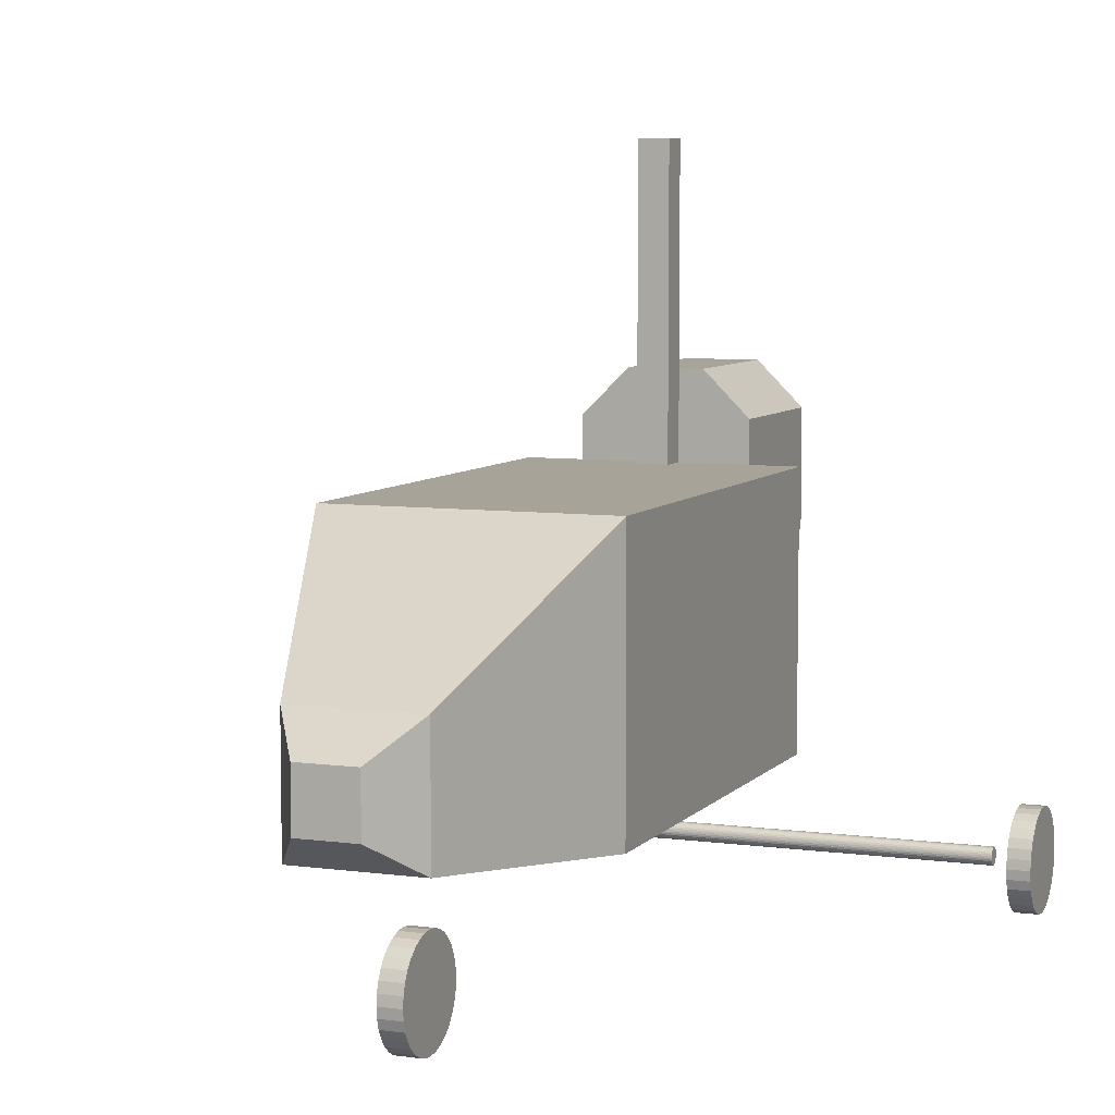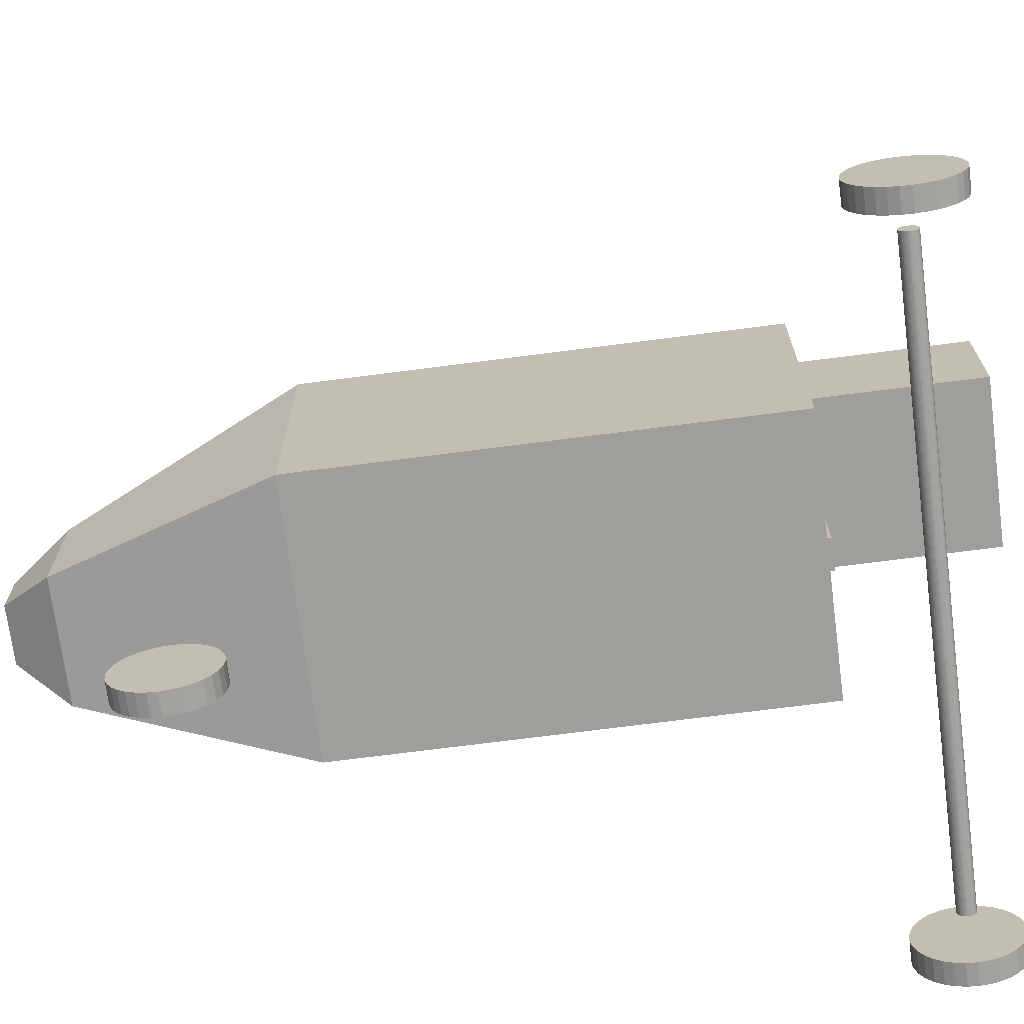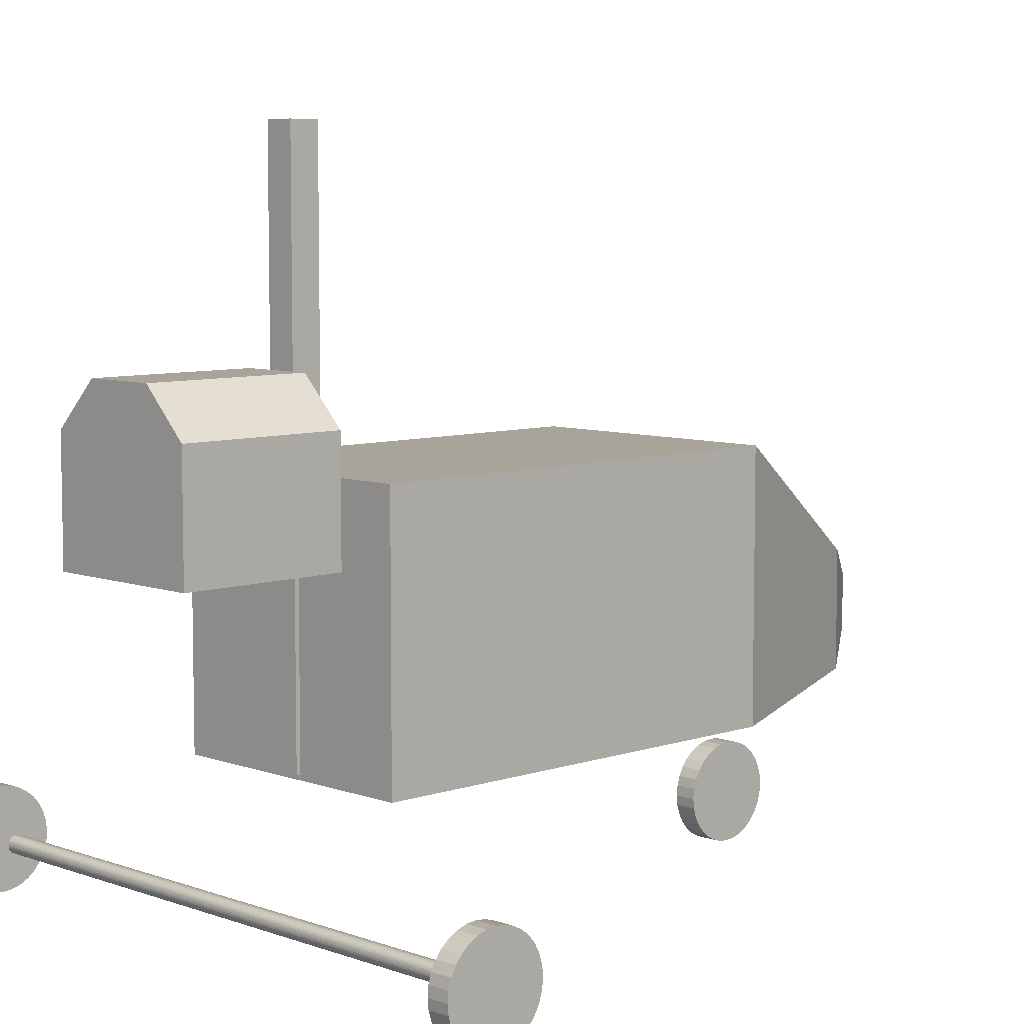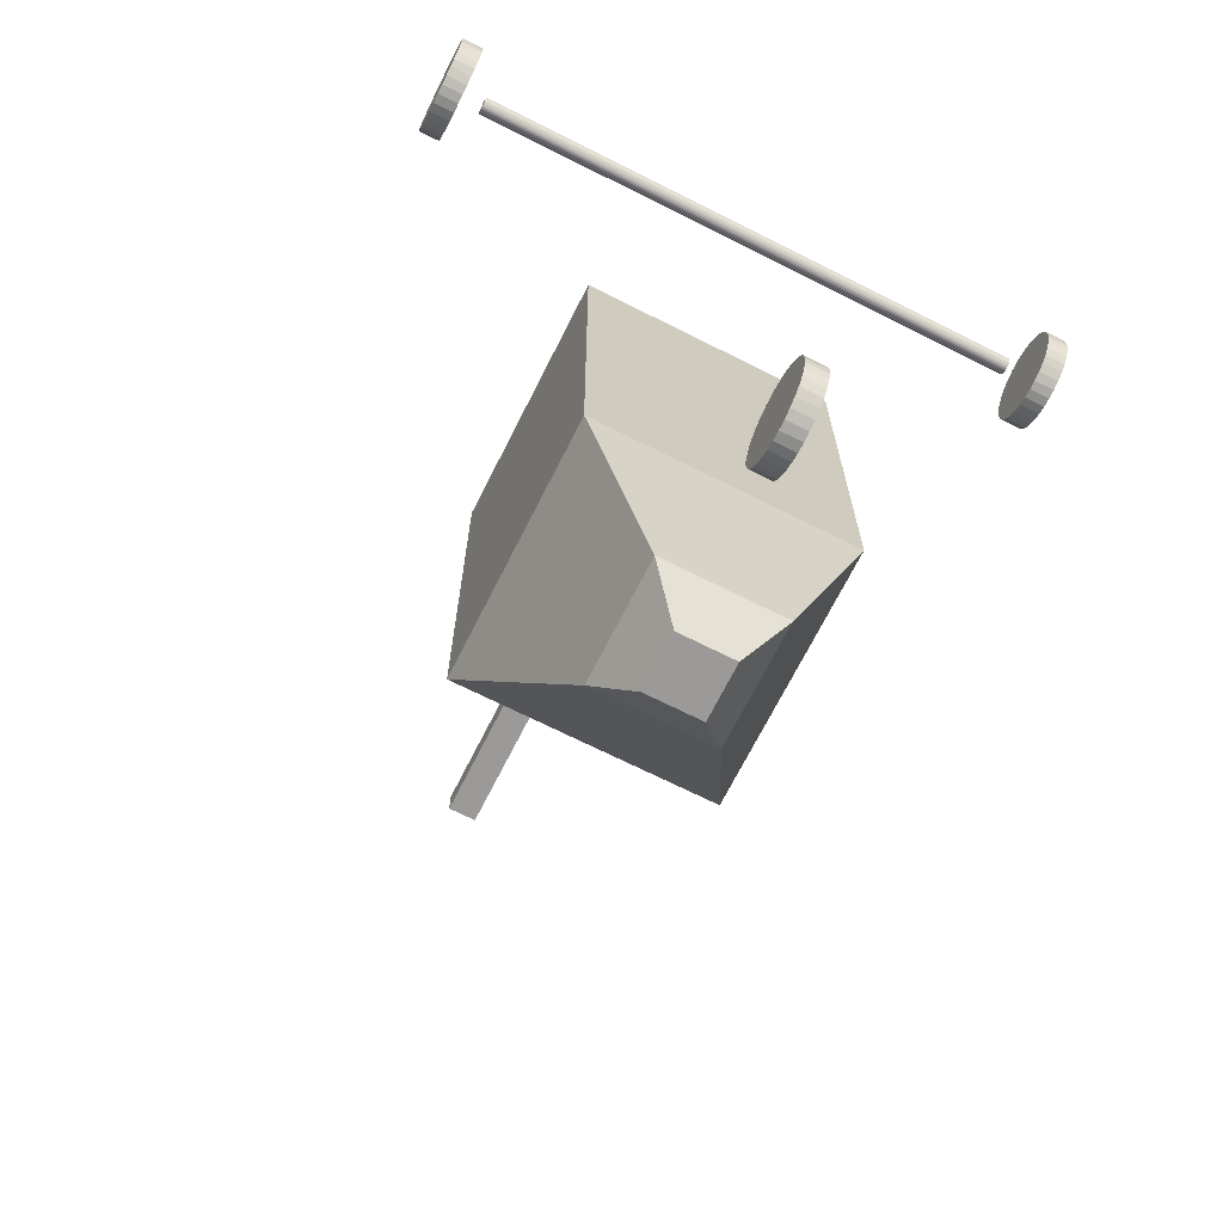
<metadata>
{"format":"obj","ext":"obj","renderer":"f3d","projection":"perspective","resolution":1024,"background":"white","views":[{"elev":6.9,"azim":-158.4,"up":"+Y"},{"elev":-70.8,"azim":-82.6,"up":"+Y"},{"elev":7.1,"azim":45.9,"up":"+Y"},{"elev":-69.5,"azim":-26.7,"up":"+Z"}]}
</metadata>
<code>
v -0.08204 0.1369 -4.418
v -0.08204 0.08991 -4.36
v -0.08204 0.05499 -4.295
v -0.08204 0.03349 -4.224
v -0.08204 0.02623 -4.15
v -0.08204 0.03349 -4.077
v -0.08204 0.05499 -4.006
v -0.08204 0.08991 -3.941
v -0.08204 0.1369 -3.883
v -0.08204 0.1942 -3.836
v -0.08204 0.2595 -3.801
v -0.08204 0.3304 -3.78
v -0.08204 0.4041 -3.773
v -0.08204 0.4778 -3.78
v -0.08204 0.5487 -3.801
v -0.08204 0.614 -3.836
v -0.08204 0.6712 -3.883
v -0.08204 0.7182 -3.941
v -0.08204 0.7531 -4.006
v -0.08204 0.7746 -4.077
v -0.08204 0.7819 -4.15
v -0.08204 0.7746 -4.224
v -0.08204 0.7531 -4.295
v -0.08204 0.7182 -4.36
v -0.08204 0.6712 -4.418
v -0.08204 0.614 -4.465
v -0.08204 0.5487 -4.5
v -0.08204 0.4778 -4.521
v -0.08204 0.4041 -4.528
v -0.08204 0.3304 -4.521
v -0.08204 0.2595 -4.5
v -0.08204 0.1942 -4.465
v 0.08561 0.1369 -4.418
v 0.08561 0.08991 -4.36
v 0.08561 0.05499 -4.295
v 0.08561 0.03349 -4.224
v 0.08561 0.02623 -4.15
v 0.08561 0.03349 -4.077
v 0.08561 0.055 -4.006
v 0.08561 0.08991 -3.941
v 0.08561 0.1369 -3.883
v 0.08561 0.1942 -3.836
v 0.08561 0.2595 -3.801
v 0.08561 0.3304 -3.78
v 0.08561 0.4041 -3.773
v 0.08561 0.4778 -3.78
v 0.08561 0.5487 -3.801
v 0.08561 0.614 -3.836
v 0.08561 0.6712 -3.883
v 0.08561 0.7182 -3.941
v 0.08561 0.7531 -4.006
v 0.08561 0.7746 -4.077
v 0.08561 0.7819 -4.15
v 0.08561 0.7746 -4.224
v 0.08561 0.7531 -4.295
v 0.08561 0.7182 -4.36
v 0.08561 0.6712 -4.418
v 0.08561 0.614 -4.465
v 0.08561 0.5487 -4.5
v 0.08561 0.4778 -4.521
v 0.08561 0.4041 -4.528
v 0.08561 0.3304 -4.521
v 0.08561 0.2595 -4.5
v 0.08561 0.1942 -4.465
v -0.08204 0.4041 -4.15
v 0.08561 0.4041 -4.15
v -2.26 0.3571 0.5833
v -2.26 0.3488 0.5933
v -2.26 0.3427 0.6048
v -2.26 0.3389 0.6173
v -2.26 0.3376 0.6302
v -2.26 0.3389 0.6432
v -2.26 0.3427 0.6557
v -2.26 0.3488 0.6671
v -2.26 0.3571 0.6772
v -2.26 0.3672 0.6855
v -2.26 0.3786 0.6916
v -2.26 0.3911 0.6954
v -2.26 0.4041 0.6967
v -2.26 0.417 0.6954
v -2.26 0.4295 0.6916
v -2.26 0.441 0.6855
v -2.26 0.4511 0.6772
v -2.26 0.4593 0.6671
v -2.26 0.4655 0.6557
v -2.26 0.4692 0.6432
v -2.26 0.4705 0.6302
v -2.26 0.4692 0.6173
v -2.26 0.4655 0.6048
v -2.26 0.4593 0.5933
v -2.26 0.4511 0.5833
v -2.26 0.441 0.575
v -2.26 0.4295 0.5688
v -2.26 0.417 0.5651
v -2.26 0.4041 0.5638
v -2.26 0.3911 0.5651
v -2.26 0.3786 0.5688
v -2.26 0.3672 0.575
v 2.23 0.3571 0.5833
v 2.23 0.3488 0.5933
v 2.23 0.3427 0.6048
v 2.23 0.3389 0.6173
v 2.23 0.3376 0.6302
v 2.23 0.3389 0.6432
v 2.23 0.3427 0.6557
v 2.23 0.3488 0.6671
v 2.23 0.3571 0.6772
v 2.23 0.3672 0.6855
v 2.23 0.3786 0.6916
v 2.23 0.3911 0.6954
v 2.23 0.4041 0.6967
v 2.23 0.417 0.6954
v 2.23 0.4295 0.6916
v 2.23 0.441 0.6855
v 2.23 0.4511 0.6772
v 2.23 0.4593 0.6671
v 2.23 0.4655 0.6557
v 2.23 0.4692 0.6432
v 2.23 0.4705 0.6302
v 2.23 0.4692 0.6173
v 2.23 0.4655 0.6048
v 2.23 0.4593 0.5933
v 2.23 0.4511 0.5833
v 2.23 0.441 0.575
v 2.23 0.4295 0.5688
v 2.23 0.417 0.5651
v 2.23 0.4041 0.5638
v 2.23 0.3911 0.5651
v 2.23 0.3786 0.5688
v 2.23 0.3672 0.575
v -2.26 0.4041 0.6302
v 2.23 0.4041 0.6302
v -2.605 0.1369 0.3631
v -2.605 0.08991 0.4203
v -2.605 0.055 0.4856
v -2.605 0.03349 0.5565
v -2.605 0.02623 0.6302
v -2.605 0.03349 0.7039
v -2.605 0.055 0.7748
v -2.605 0.08991 0.8401
v -2.605 0.1369 0.8974
v -2.605 0.1942 0.9444
v -2.605 0.2595 0.9793
v -2.605 0.3304 1.001
v -2.605 0.4041 1.008
v -2.605 0.4778 1.001
v -2.605 0.5487 0.9793
v -2.605 0.614 0.9444
v -2.605 0.6712 0.8974
v -2.605 0.7182 0.8401
v -2.605 0.7531 0.7748
v -2.605 0.7746 0.7039
v -2.605 0.7819 0.6302
v -2.605 0.7746 0.5565
v -2.605 0.7531 0.4856
v -2.605 0.7182 0.4203
v -2.605 0.6712 0.3631
v -2.605 0.614 0.3161
v -2.605 0.5487 0.2812
v -2.605 0.4778 0.2597
v -2.605 0.4041 0.2524
v -2.605 0.3304 0.2597
v -2.605 0.2595 0.2812
v -2.605 0.1942 0.3161
v -2.438 0.1369 0.3631
v -2.438 0.08991 0.4203
v -2.438 0.055 0.4856
v -2.438 0.03349 0.5565
v -2.438 0.02623 0.6302
v -2.438 0.03349 0.7039
v -2.438 0.055 0.7748
v -2.438 0.08991 0.8401
v -2.438 0.1369 0.8974
v -2.438 0.1942 0.9444
v -2.438 0.2595 0.9793
v -2.438 0.3304 1.001
v -2.438 0.4041 1.008
v -2.438 0.4778 1.001
v -2.438 0.5487 0.9793
v -2.438 0.614 0.9444
v -2.438 0.6712 0.8974
v -2.438 0.7182 0.8401
v -2.438 0.7531 0.7748
v -2.438 0.7746 0.7039
v -2.438 0.7819 0.6302
v -2.438 0.7746 0.5565
v -2.438 0.7531 0.4856
v -2.438 0.7182 0.4203
v -2.438 0.6712 0.3631
v -2.438 0.614 0.3161
v -2.438 0.5487 0.2812
v -2.438 0.4778 0.2597
v -2.438 0.4041 0.2524
v -2.438 0.3304 0.2597
v -2.438 0.2595 0.2812
v -2.438 0.1942 0.3161
v -2.605 0.4041 0.6302
v -2.438 0.4041 0.6302
v 2.391 0.1369 0.3631
v 2.391 0.08991 0.4203
v 2.391 0.05499 0.4856
v 2.391 0.03349 0.5565
v 2.391 0.02623 0.6302
v 2.391 0.03349 0.7039
v 2.391 0.05499 0.7748
v 2.391 0.08991 0.8401
v 2.391 0.1369 0.8974
v 2.391 0.1942 0.9444
v 2.391 0.2595 0.9793
v 2.391 0.3304 1.001
v 2.391 0.4041 1.008
v 2.391 0.4778 1.001
v 2.391 0.5487 0.9793
v 2.391 0.614 0.9444
v 2.391 0.6712 0.8974
v 2.391 0.7182 0.8401
v 2.391 0.7531 0.7748
v 2.391 0.7746 0.7039
v 2.391 0.7819 0.6302
v 2.391 0.7746 0.5565
v 2.391 0.7531 0.4856
v 2.391 0.7182 0.4203
v 2.391 0.6712 0.3631
v 2.391 0.614 0.3161
v 2.391 0.5487 0.2812
v 2.391 0.4778 0.2597
v 2.391 0.4041 0.2524
v 2.391 0.3304 0.2597
v 2.391 0.2595 0.2812
v 2.391 0.1942 0.3161
v 2.559 0.1369 0.3631
v 2.559 0.08991 0.4203
v 2.559 0.05499 0.4856
v 2.559 0.03349 0.5565
v 2.559 0.02623 0.6302
v 2.559 0.03349 0.7039
v 2.559 0.055 0.7748
v 2.559 0.08991 0.8401
v 2.559 0.1369 0.8974
v 2.559 0.1942 0.9444
v 2.559 0.2595 0.9793
v 2.559 0.3304 1.001
v 2.559 0.4041 1.008
v 2.559 0.4778 1.001
v 2.559 0.5487 0.9793
v 2.559 0.614 0.9444
v 2.559 0.6712 0.8974
v 2.559 0.7182 0.8401
v 2.559 0.7531 0.7748
v 2.559 0.7746 0.7039
v 2.559 0.7819 0.6302
v 2.559 0.7746 0.5565
v 2.559 0.7531 0.4856
v 2.559 0.7182 0.4203
v 2.559 0.6712 0.3631
v 2.559 0.614 0.3161
v 2.559 0.5487 0.2812
v 2.559 0.4778 0.2597
v 2.559 0.4041 0.2524
v 2.559 0.3304 0.2597
v 2.559 0.2595 0.2812
v 2.559 0.1942 0.3161
v 2.391 0.4041 0.6302
v 2.559 0.4041 0.6302
v 0.1127 1.179 -0.1587
v 0.1127 1.179 0.06667
v -0.1127 1.179 0.06667
v -0.1127 1.179 -0.1587
v 0.1127 5.376 -0.1587
v 0.1127 5.376 0.06667
v -0.1127 5.376 0.06667
v -0.1127 5.376 -0.1587
v 0.6161 2.56 0.1041
v 0.6161 2.56 1.336
v -0.6161 2.56 1.336
v -0.6161 2.56 0.1041
v 0.2763 3.792 1.336
v 0.2763 3.792 0.1041
v -0.2763 3.792 0.1041
v -0.2763 3.792 1.336
v 0.6161 3.453 0.1041
v 0.6161 3.453 1.336
v -0.6161 3.453 1.336
v -0.6161 3.453 0.1041
v 1 1.142 -3.378
v 1 1.142 -1.378
v -1 1.142 -1.378
v -1 1.142 -3.378
v 1 3.142 -3.378
v 1 3.142 -1.378
v -1 3.142 -1.378
v -1 3.142 -3.378
v -0.4547 1.288 -4.964
v -0.4547 2.198 -4.964
v 0.4547 1.288 -4.964
v 0.4547 2.198 -4.964
v 0.2099 1.533 -5.333
v -0.2099 1.533 -5.333
v 0.2099 1.953 -5.333
v -0.2099 1.953 -5.333
v -1 1.142 0.0353
v -1 3.142 0.0353
v 1 1.142 0.0353
v 1 3.142 0.0353
f 65 1 2
f 66 34 33
f 65 2 3
f 66 35 34
f 65 3 4
f 66 36 35
f 65 4 5
f 66 37 36
f 65 5 6
f 66 38 37
f 65 6 7
f 66 39 38
f 65 7 8
f 66 40 39
f 65 8 9
f 66 41 40
f 65 9 10
f 66 42 41
f 65 10 11
f 66 43 42
f 65 11 12
f 66 44 43
f 65 12 13
f 66 45 44
f 65 13 14
f 66 46 45
f 65 14 15
f 66 47 46
f 65 15 16
f 66 48 47
f 65 16 17
f 66 49 48
f 65 17 18
f 66 50 49
f 65 18 19
f 66 51 50
f 65 19 20
f 66 52 51
f 65 20 21
f 66 53 52
f 65 21 22
f 66 54 53
f 65 22 23
f 66 55 54
f 65 23 24
f 66 56 55
f 65 24 25
f 66 57 56
f 65 25 26
f 66 58 57
f 65 26 27
f 66 59 58
f 65 27 28
f 66 60 59
f 65 28 29
f 66 61 60
f 65 29 30
f 66 62 61
f 65 30 31
f 66 63 62
f 65 31 32
f 66 64 63
f 32 1 65
f 66 33 64
f 131 67 68
f 132 100 99
f 131 68 69
f 132 101 100
f 131 69 70
f 132 102 101
f 131 70 71
f 132 103 102
f 131 71 72
f 132 104 103
f 131 72 73
f 132 105 104
f 131 73 74
f 132 106 105
f 131 74 75
f 132 107 106
f 131 75 76
f 132 108 107
f 131 76 77
f 132 109 108
f 131 77 78
f 132 110 109
f 131 78 79
f 132 111 110
f 131 79 80
f 132 112 111
f 131 80 81
f 132 113 112
f 131 81 82
f 132 114 113
f 131 82 83
f 132 115 114
f 131 83 84
f 132 116 115
f 131 84 85
f 132 117 116
f 131 85 86
f 132 118 117
f 131 86 87
f 132 119 118
f 131 87 88
f 132 120 119
f 131 88 89
f 132 121 120
f 131 89 90
f 132 122 121
f 131 90 91
f 132 123 122
f 131 91 92
f 132 124 123
f 131 92 93
f 132 125 124
f 131 93 94
f 132 126 125
f 131 94 95
f 132 127 126
f 131 95 96
f 132 128 127
f 131 96 97
f 132 129 128
f 131 97 98
f 132 130 129
f 98 67 131
f 132 99 130
f 197 133 134
f 198 166 165
f 197 134 135
f 198 167 166
f 197 135 136
f 198 168 167
f 197 136 137
f 198 169 168
f 197 137 138
f 198 170 169
f 197 138 139
f 198 171 170
f 197 139 140
f 198 172 171
f 197 140 141
f 198 173 172
f 197 141 142
f 198 174 173
f 197 142 143
f 198 175 174
f 197 143 144
f 198 176 175
f 197 144 145
f 198 177 176
f 197 145 146
f 198 178 177
f 197 146 147
f 198 179 178
f 197 147 148
f 198 180 179
f 197 148 149
f 198 181 180
f 197 149 150
f 198 182 181
f 197 150 151
f 198 183 182
f 197 151 152
f 198 184 183
f 197 152 153
f 198 185 184
f 197 153 154
f 198 186 185
f 197 154 155
f 198 187 186
f 197 155 156
f 198 188 187
f 197 156 157
f 198 189 188
f 197 157 158
f 198 190 189
f 197 158 159
f 198 191 190
f 197 159 160
f 198 192 191
f 197 160 161
f 198 193 192
f 197 161 162
f 198 194 193
f 197 162 163
f 198 195 194
f 197 163 164
f 198 196 195
f 164 133 197
f 198 165 196
f 263 199 200
f 264 232 231
f 263 200 201
f 264 233 232
f 263 201 202
f 264 234 233
f 263 202 203
f 264 235 234
f 263 203 204
f 264 236 235
f 263 204 205
f 264 237 236
f 263 205 206
f 264 238 237
f 263 206 207
f 264 239 238
f 263 207 208
f 264 240 239
f 263 208 209
f 264 241 240
f 263 209 210
f 264 242 241
f 263 210 211
f 264 243 242
f 263 211 212
f 264 244 243
f 263 212 213
f 264 245 244
f 263 213 214
f 264 246 245
f 263 214 215
f 264 247 246
f 263 215 216
f 264 248 247
f 263 216 217
f 264 249 248
f 263 217 218
f 264 250 249
f 263 218 219
f 264 251 250
f 263 219 220
f 264 252 251
f 263 220 221
f 264 253 252
f 263 221 222
f 264 254 253
f 263 222 223
f 264 255 254
f 263 223 224
f 264 256 255
f 263 224 225
f 264 257 256
f 263 225 226
f 264 258 257
f 263 226 227
f 264 259 258
f 263 227 228
f 264 260 259
f 263 228 229
f 264 261 260
f 263 229 230
f 264 262 261
f 230 199 263
f 264 231 262
f 303 304 301
f 304 302 301
f 287 286 303
f 287 303 301
f 290 291 304
f 291 302 304
f 286 290 303
f 290 304 303
f 291 287 302
f 287 301 302
f 299 297 300
f 297 298 300
f 293 294 300
f 293 300 298
f 296 295 299
f 295 297 299
f 294 296 299
f 294 299 300
f 295 293 298
f 295 298 297
f 285 288 293
f 285 293 295
f 292 289 294
f 289 296 294
f 289 285 296
f 285 295 296
f 288 292 294
f 288 294 293
f 287 291 292
f 287 292 288
f 285 289 286
f 289 290 286
f 289 292 290
f 292 291 290
f 285 286 288
f 286 287 288
f 273 276 284
f 273 284 281
f 280 274 277
f 274 282 277
f 279 284 280
f 284 283 280
f 277 282 278
f 282 281 278
f 281 284 279
f 281 279 278
f 283 284 275
f 284 276 275
f 274 280 275
f 280 283 275
f 274 273 281
f 274 281 282
f 279 280 277
f 279 277 278
f 273 274 276
f 274 275 276
f 269 265 272
f 265 268 272
f 267 271 272
f 267 272 268
f 266 270 271
f 266 271 267
f 265 269 270
f 265 270 266
f 269 272 270
f 272 271 270
f 265 266 267
f 265 267 268
f 231 199 230
f 231 230 262
f 229 261 262
f 229 262 230
f 228 260 261
f 228 261 229
f 227 259 260
f 227 260 228
f 226 258 259
f 226 259 227
f 225 257 258
f 225 258 226
f 224 256 257
f 224 257 225
f 223 255 256
f 223 256 224
f 222 254 255
f 222 255 223
f 221 253 254
f 221 254 222
f 220 252 253
f 220 253 221
f 219 251 252
f 219 252 220
f 218 250 251
f 218 251 219
f 217 249 250
f 217 250 218
f 216 248 249
f 216 249 217
f 215 247 248
f 215 248 216
f 214 246 247
f 214 247 215
f 213 245 246
f 213 246 214
f 212 244 245
f 212 245 213
f 211 243 244
f 211 244 212
f 210 242 243
f 210 243 211
f 209 241 242
f 209 242 210
f 208 240 241
f 208 241 209
f 207 239 240
f 207 240 208
f 206 238 207
f 238 239 207
f 205 237 206
f 237 238 206
f 204 236 205
f 236 237 205
f 203 235 204
f 235 236 204
f 202 234 203
f 234 235 203
f 201 233 202
f 233 234 202
f 200 232 201
f 232 233 201
f 199 231 200
f 231 232 200
f 165 133 164
f 165 164 196
f 163 195 196
f 163 196 164
f 162 194 195
f 162 195 163
f 161 193 194
f 161 194 162
f 160 192 193
f 160 193 161
f 159 191 192
f 159 192 160
f 158 190 191
f 158 191 159
f 157 189 190
f 157 190 158
f 156 188 189
f 156 189 157
f 155 187 188
f 155 188 156
f 154 186 187
f 154 187 155
f 153 185 186
f 153 186 154
f 152 184 185
f 152 185 153
f 151 183 184
f 151 184 152
f 150 182 183
f 150 183 151
f 149 181 182
f 149 182 150
f 148 180 181
f 148 181 149
f 147 179 180
f 147 180 148
f 146 178 179
f 146 179 147
f 145 177 178
f 145 178 146
f 144 176 177
f 144 177 145
f 143 175 176
f 143 176 144
f 142 174 175
f 142 175 143
f 141 173 174
f 141 174 142
f 140 172 141
f 172 173 141
f 139 171 140
f 171 172 140
f 138 170 139
f 170 171 139
f 137 169 138
f 169 170 138
f 136 168 137
f 168 169 137
f 135 167 136
f 167 168 136
f 134 166 135
f 166 167 135
f 133 165 134
f 165 166 134
f 99 67 98
f 99 98 130
f 97 129 130
f 97 130 98
f 96 128 129
f 96 129 97
f 95 127 128
f 95 128 96
f 94 126 127
f 94 127 95
f 93 125 126
f 93 126 94
f 92 124 125
f 92 125 93
f 91 123 124
f 91 124 92
f 90 122 123
f 90 123 91
f 89 121 122
f 89 122 90
f 88 120 121
f 88 121 89
f 87 119 120
f 87 120 88
f 86 118 119
f 86 119 87
f 85 117 118
f 85 118 86
f 84 116 117
f 84 117 85
f 83 115 116
f 83 116 84
f 82 114 115
f 82 115 83
f 81 113 114
f 81 114 82
f 80 112 113
f 80 113 81
f 79 111 112
f 79 112 80
f 78 110 111
f 78 111 79
f 77 109 110
f 77 110 78
f 76 108 109
f 76 109 77
f 75 107 108
f 75 108 76
f 74 106 107
f 74 107 75
f 73 105 106
f 73 106 74
f 72 104 105
f 72 105 73
f 71 103 104
f 71 104 72
f 70 102 103
f 70 103 71
f 69 101 102
f 69 102 70
f 68 100 101
f 68 101 69
f 67 99 100
f 67 100 68
f 33 1 32
f 33 32 64
f 31 63 64
f 31 64 32
f 30 62 63
f 30 63 31
f 29 61 62
f 29 62 30
f 28 60 61
f 28 61 29
f 27 59 60
f 27 60 28
f 26 58 59
f 26 59 27
f 25 57 58
f 25 58 26
f 24 56 57
f 24 57 25
f 23 55 56
f 23 56 24
f 22 54 55
f 22 55 23
f 21 53 54
f 21 54 22
f 20 52 53
f 20 53 21
f 19 51 52
f 19 52 20
f 18 50 51
f 18 51 19
f 17 49 50
f 17 50 18
f 16 48 49
f 16 49 17
f 15 47 48
f 15 48 16
f 14 46 47
f 14 47 15
f 13 45 46
f 13 46 14
f 12 44 45
f 12 45 13
f 11 43 44
f 11 44 12
f 10 42 43
f 10 43 11
f 9 41 42
f 9 42 10
f 8 40 9
f 40 41 9
f 7 39 8
f 39 40 8
f 6 38 7
f 38 39 7
f 5 37 6
f 37 38 6
f 4 36 5
f 36 37 5
f 3 35 4
f 35 36 4
f 2 34 3
f 34 35 3
f 1 33 2
f 33 34 2

</code>
